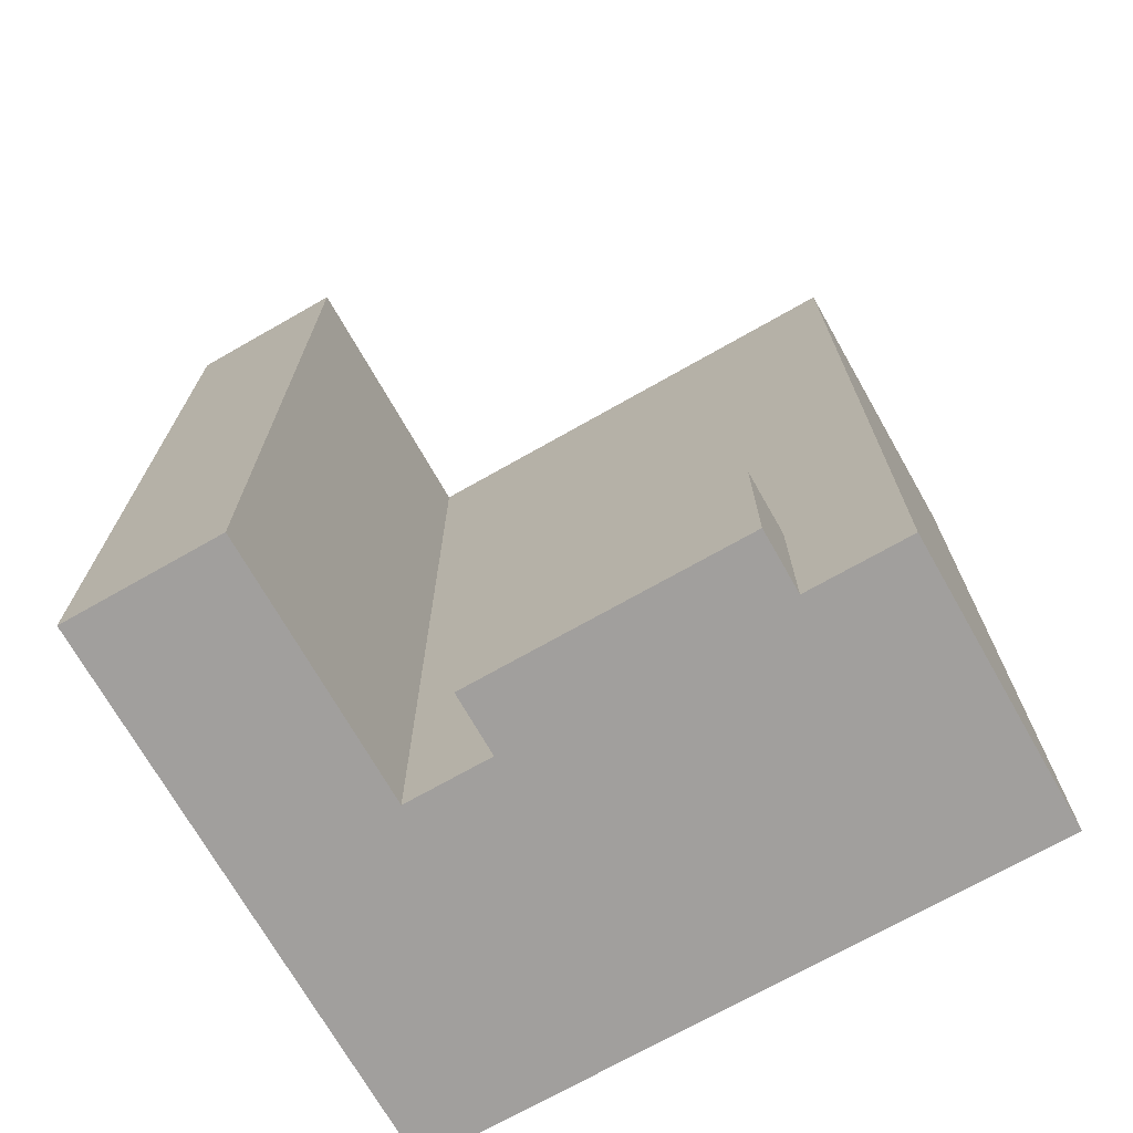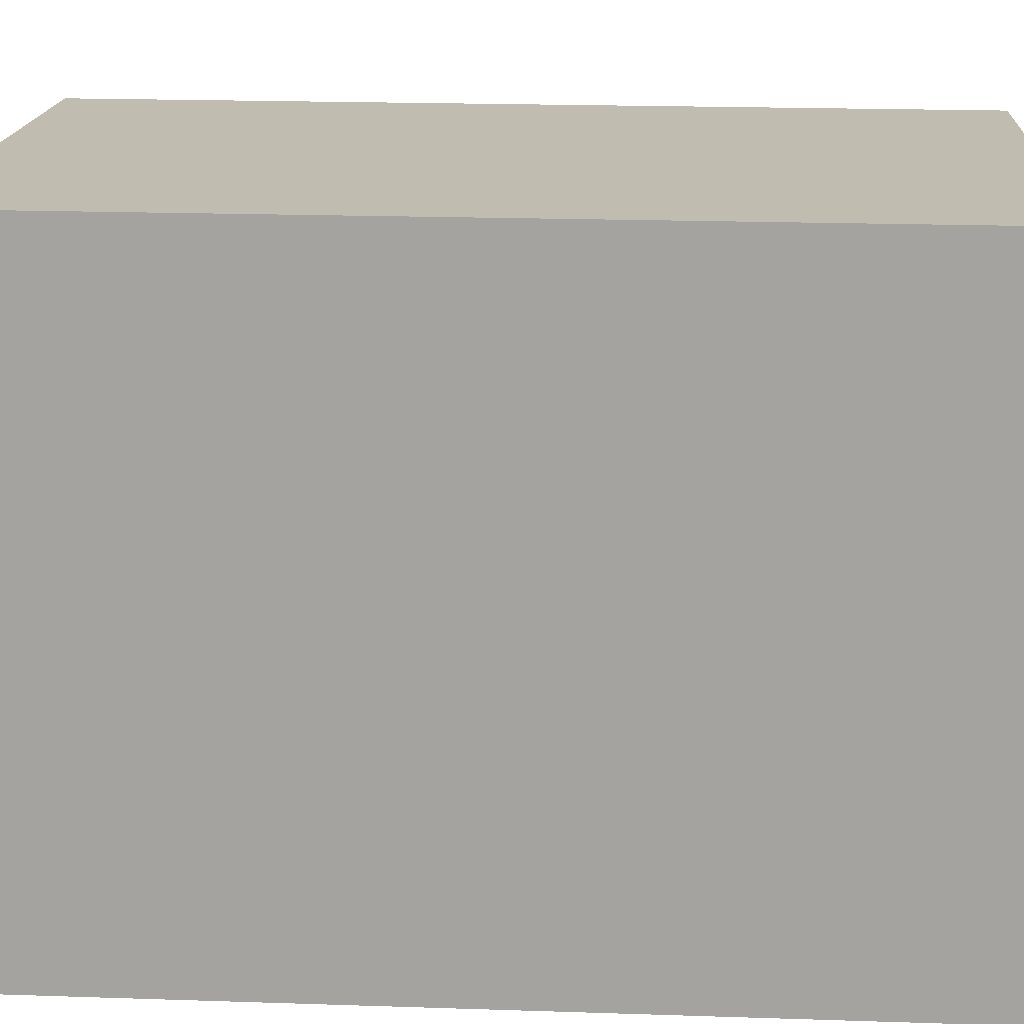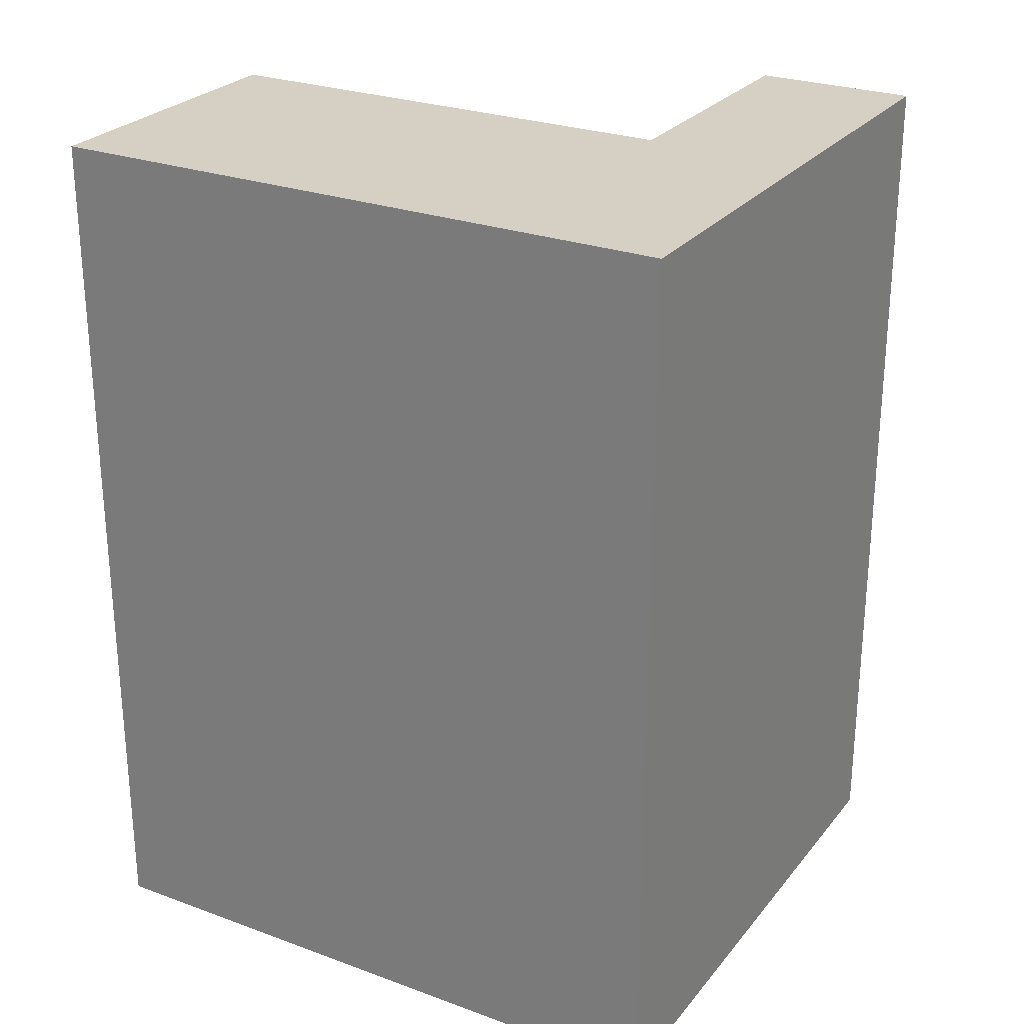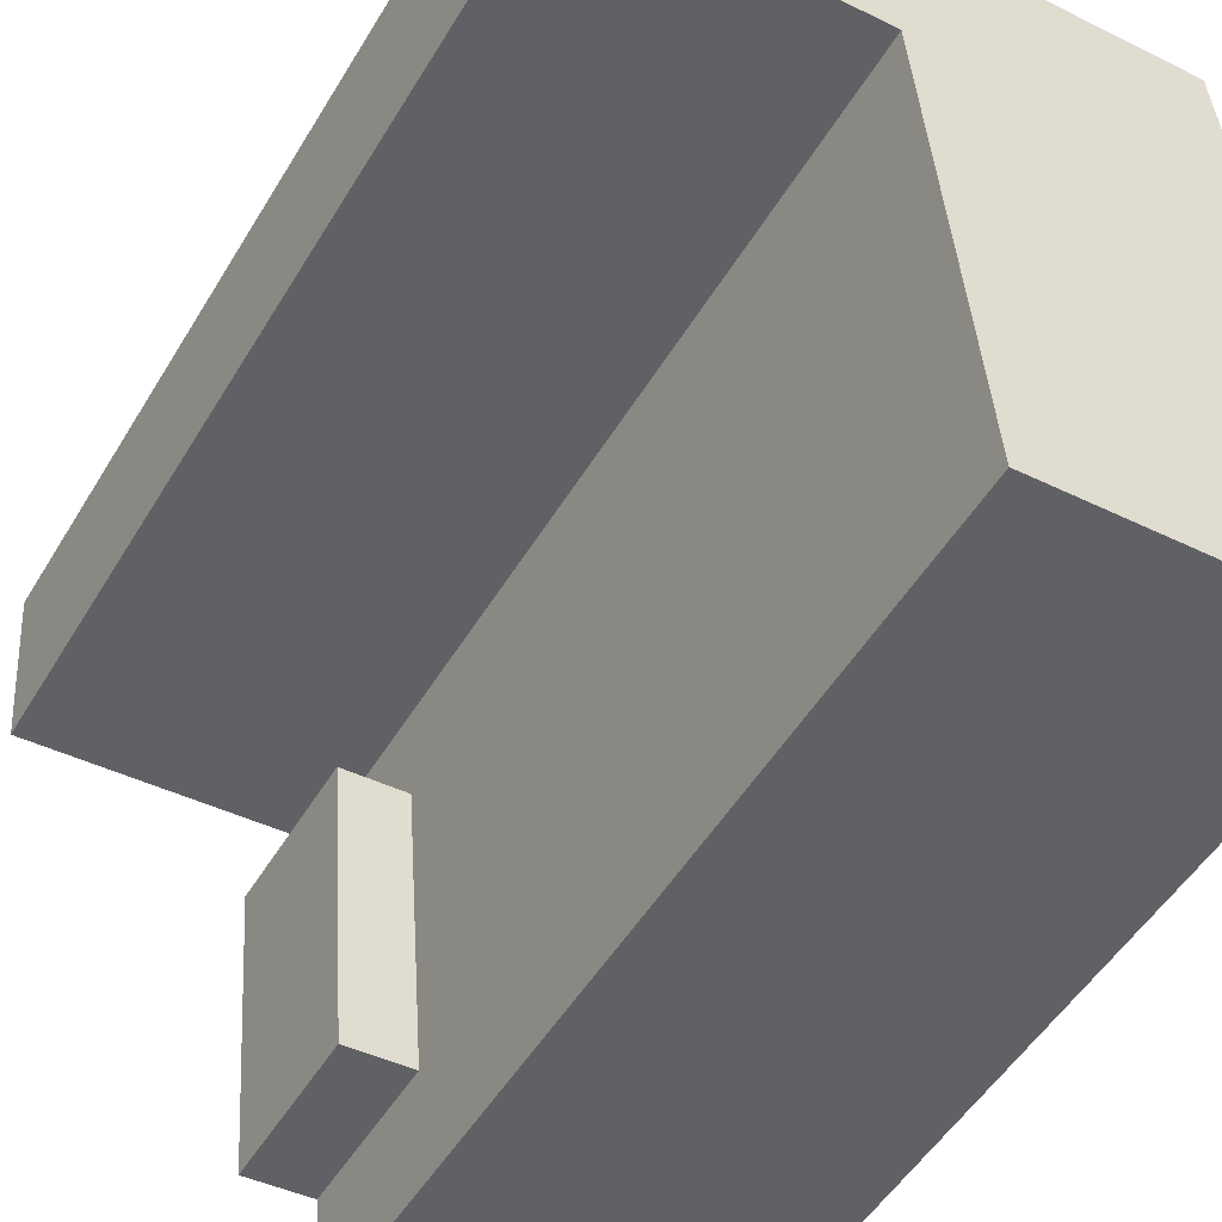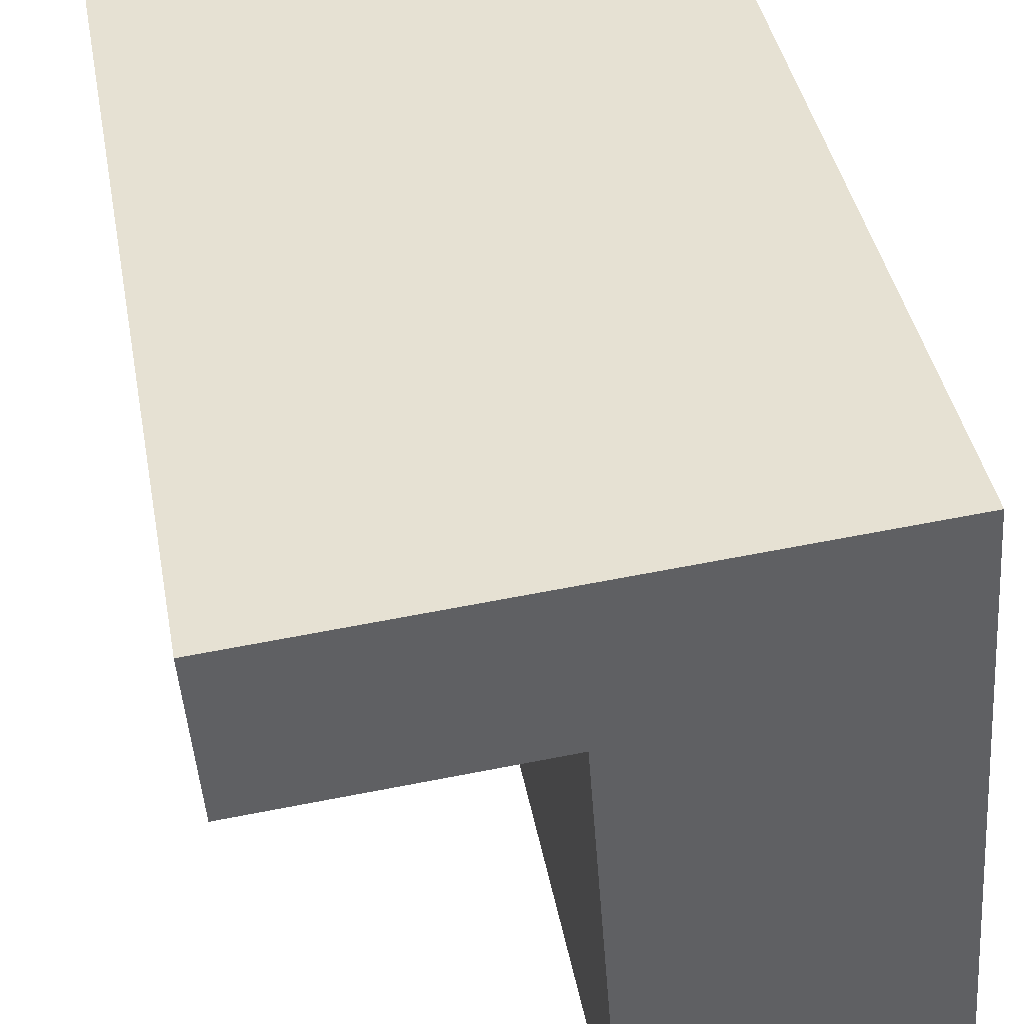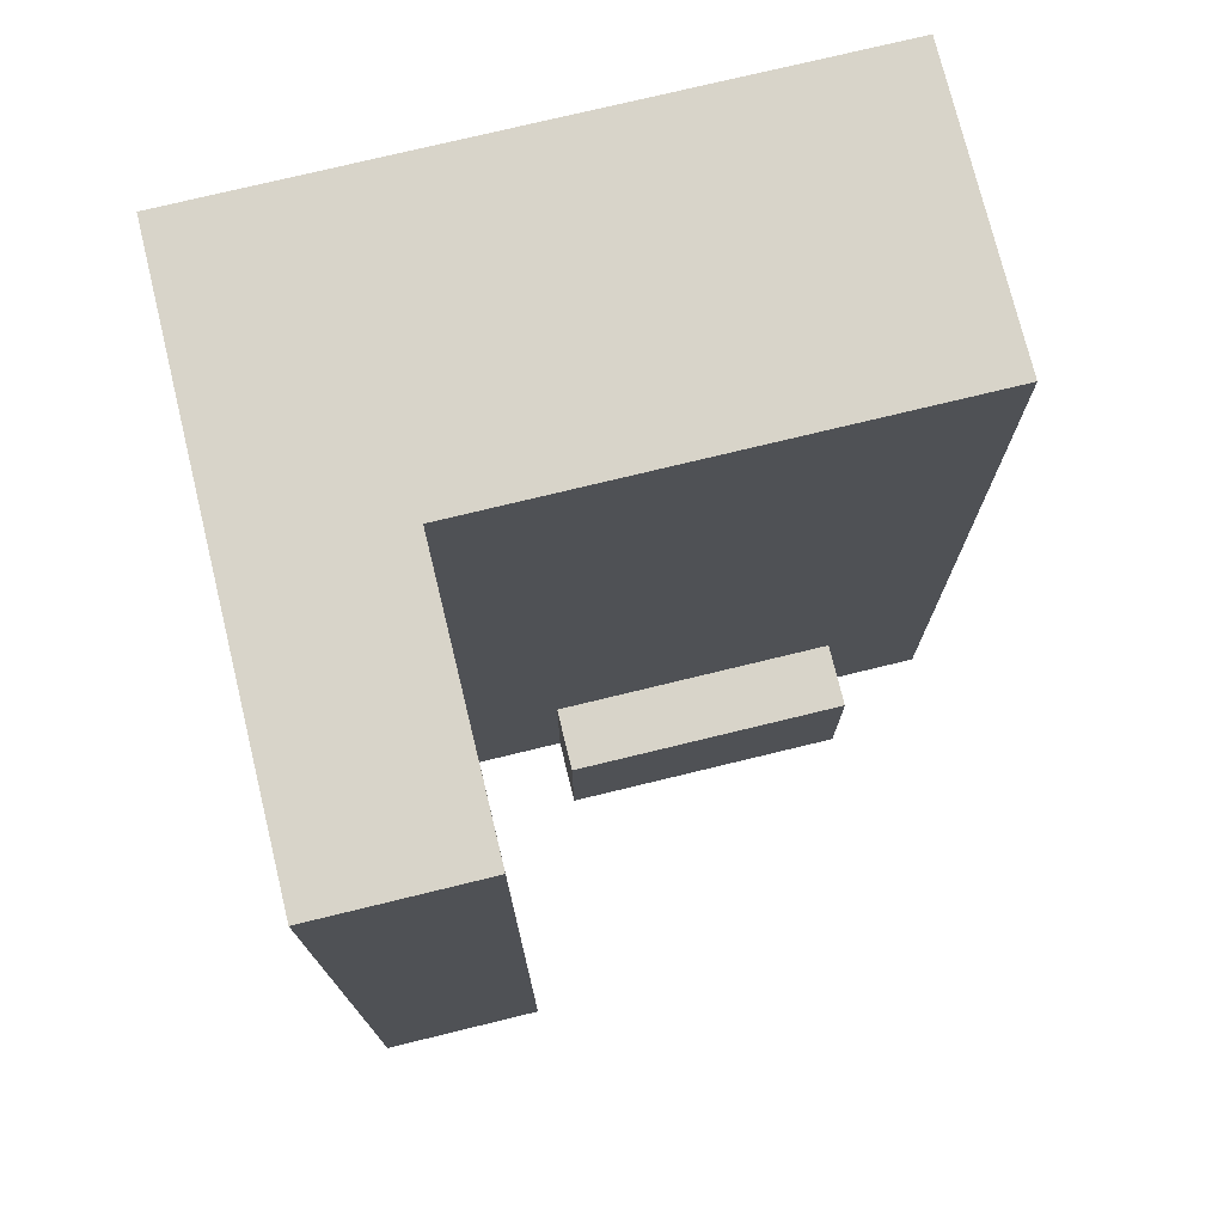
<metadata>
{"format":"obj","ext":"obj","renderer":"f3d","projection":"perspective","resolution":1024,"background":"white","views":[{"elev":-71.5,"azim":123.9,"up":"+Y"},{"elev":20.8,"azim":-86.6,"up":"+Z"},{"elev":26.4,"azim":-55.8,"up":"+Y"},{"elev":-51.1,"azim":149.8,"up":"+Z"},{"elev":40.5,"azim":169.6,"up":"+Z"},{"elev":75.0,"azim":80.6,"up":"+Y"}]}
</metadata>
<code>
v  1.256 23.06 16.8
v  0.9407 -7.706e-16 12.59
v  1.256 -1.029e-15 16.8
v  0 0 0
v  8.988e-05 4.21 -0.000133
v  0.9412 23.06 12.58
v  0.0004923 23.06 -0.0007287
v  8.797 23.06 12
v  7.856 4.21 -0.5873
v  7.856 23.06 -0.5879
v  8.796 4.21 12
v  8.064 4.21 2.203
v  8.622 4.21 9.667
v  8.622 -5.92e-16 9.667
v  8.796 -7.347e-16 12
v  7.856 3.595e-17 -0.5871
v  8.064 -1.349e-16 2.203
v  15.96 23.06 11.46
v  15.96 -7.019e-16 11.46
v  16.27 23.06 15.68
v  16.27 -9.599e-16 15.68
v  9.111 -9.927e-16 16.21
v  9.76 -1.271e-16 2.076
v  10.32 4.21 9.541
v  10.32 -5.842e-16 9.541
v  9.76 4.21 2.076
g defaultobject
f 1 2 3
f 2 1 4
f 4 1 5
f 5 1 6
f 5 6 7
f 8 9 10
f 9 8 11
f 9 11 12
f 12 11 13
f 13 11 14
f 14 11 15
f 12 16 9
f 16 12 17
f 4 9 16
f 9 4 10
f 10 4 5
f 10 5 7
f 15 18 19
f 18 15 11
f 18 11 8
f 19 20 21
f 20 19 18
f 22 1 3
f 1 22 20
f 20 22 21
f 23 24 25
f 24 23 26
f 25 13 14
f 13 25 24
f 23 12 26
f 12 23 17
f 20 6 1
f 6 20 8
f 6 8 7
f 8 20 18
f 10 7 8
f 26 13 24
f 13 26 12
f 16 17 4
f 2 22 3
f 22 2 4
f 22 4 15
f 22 15 21
f 15 4 14
f 14 4 25
f 25 4 17
f 25 17 23
f 19 21 15

</code>
